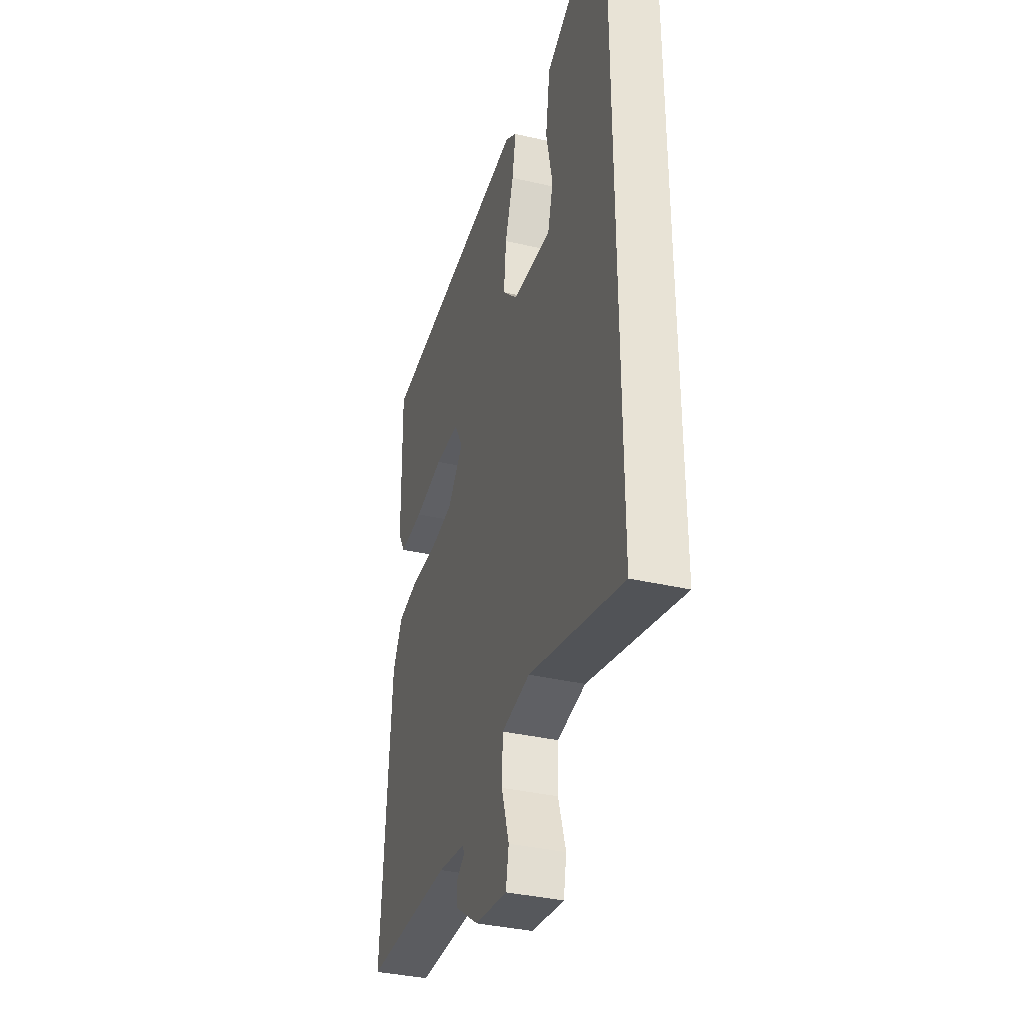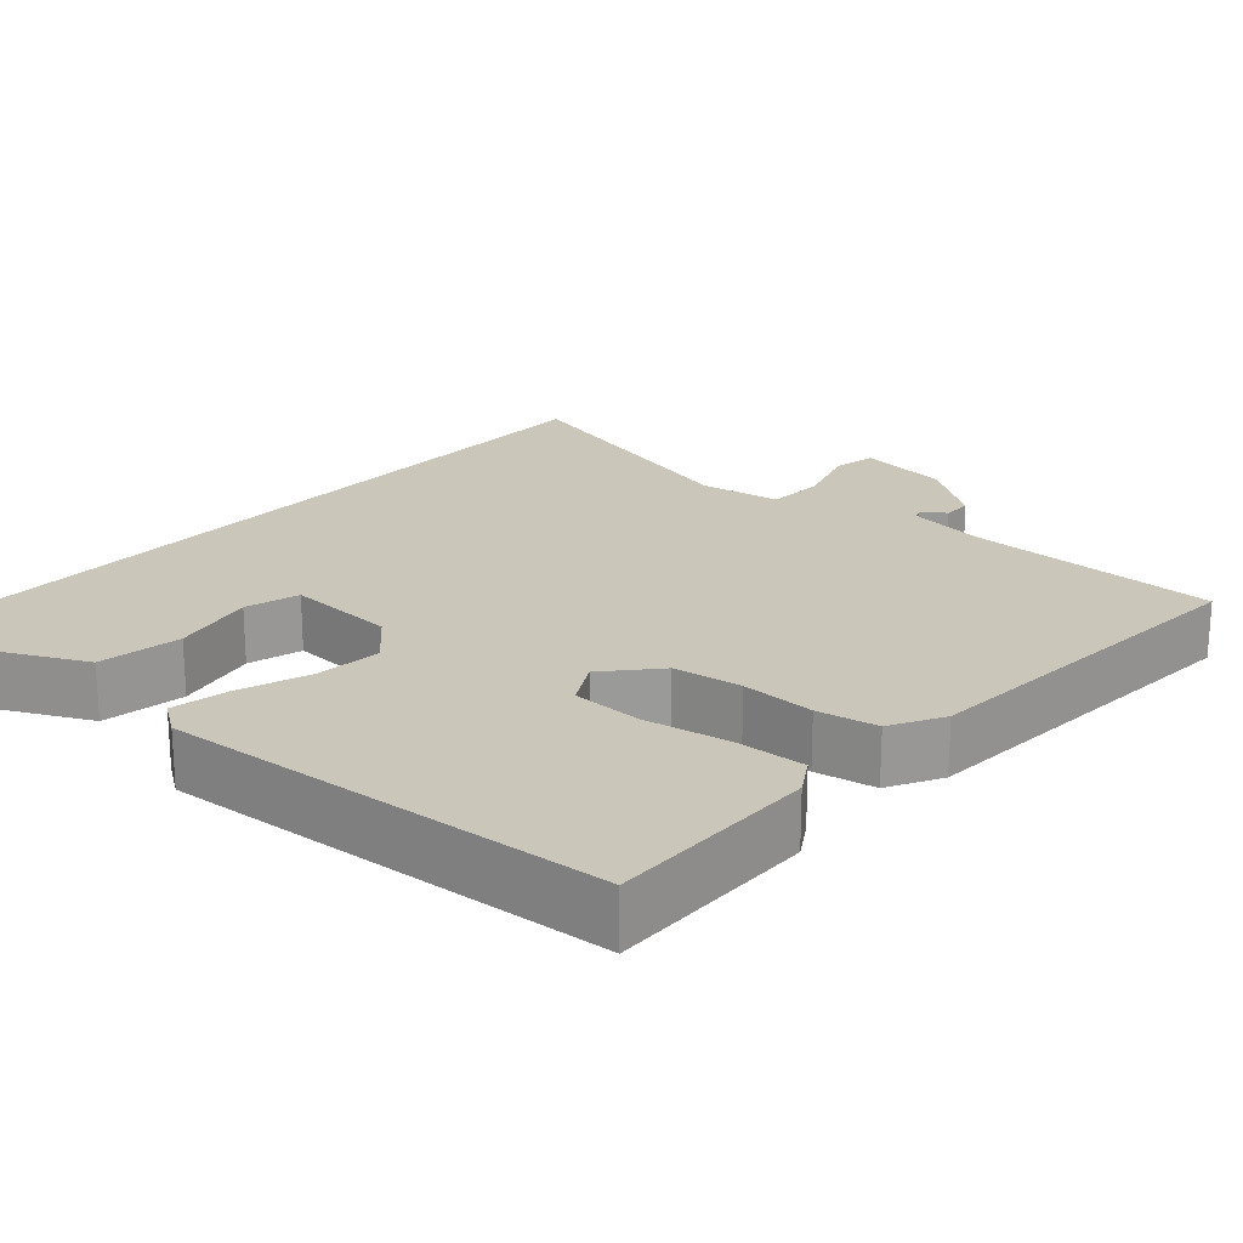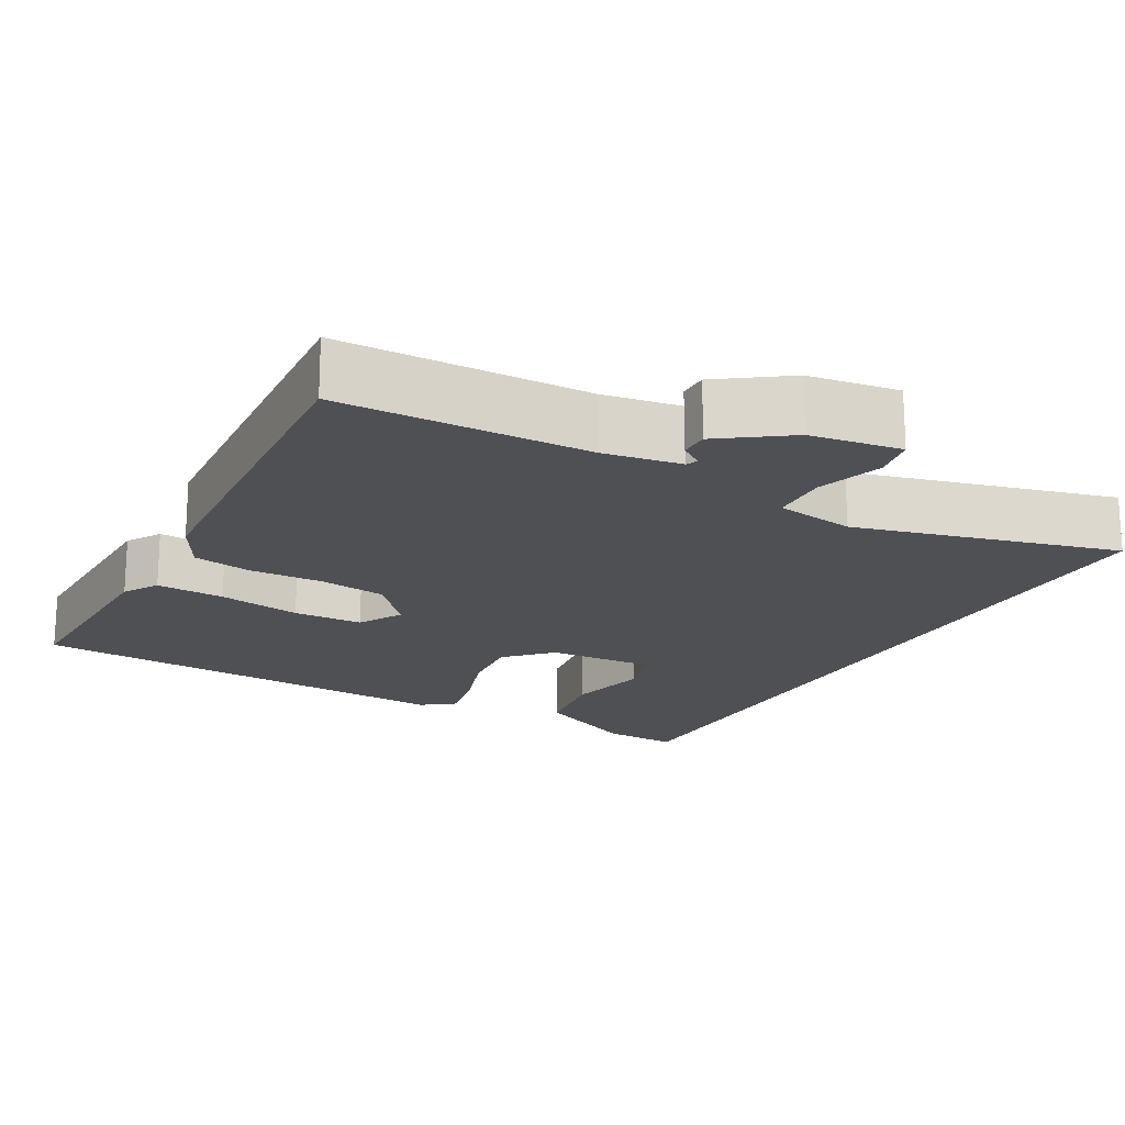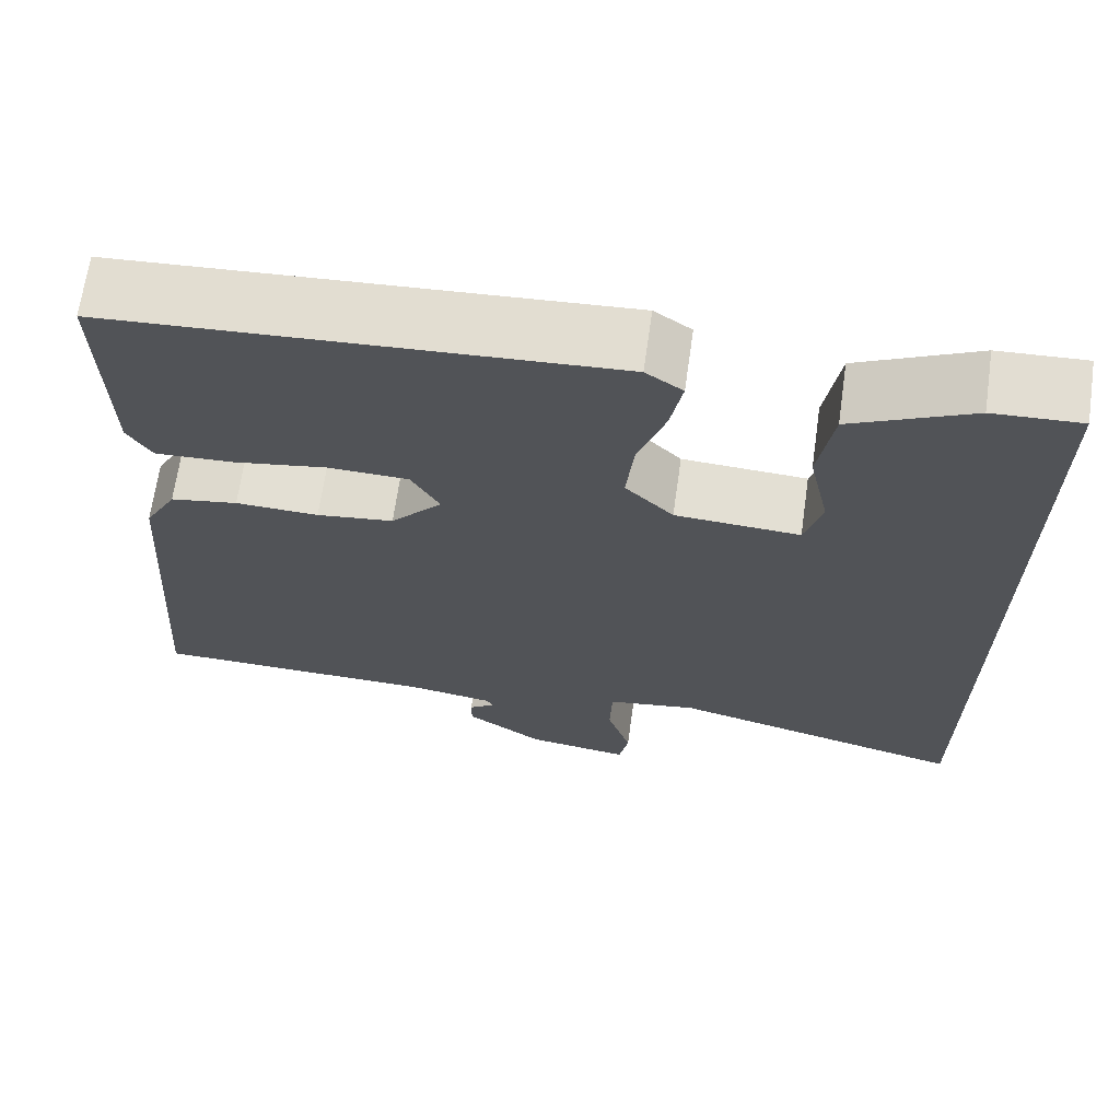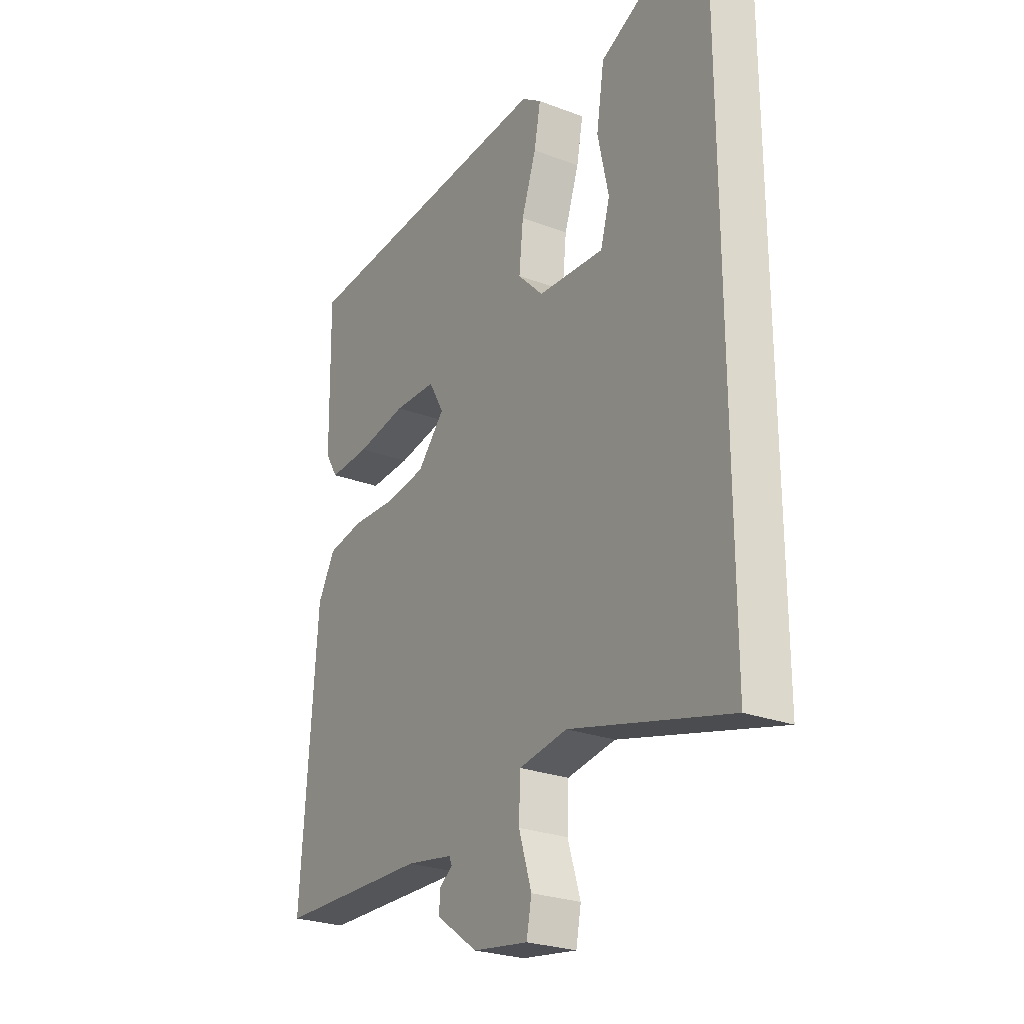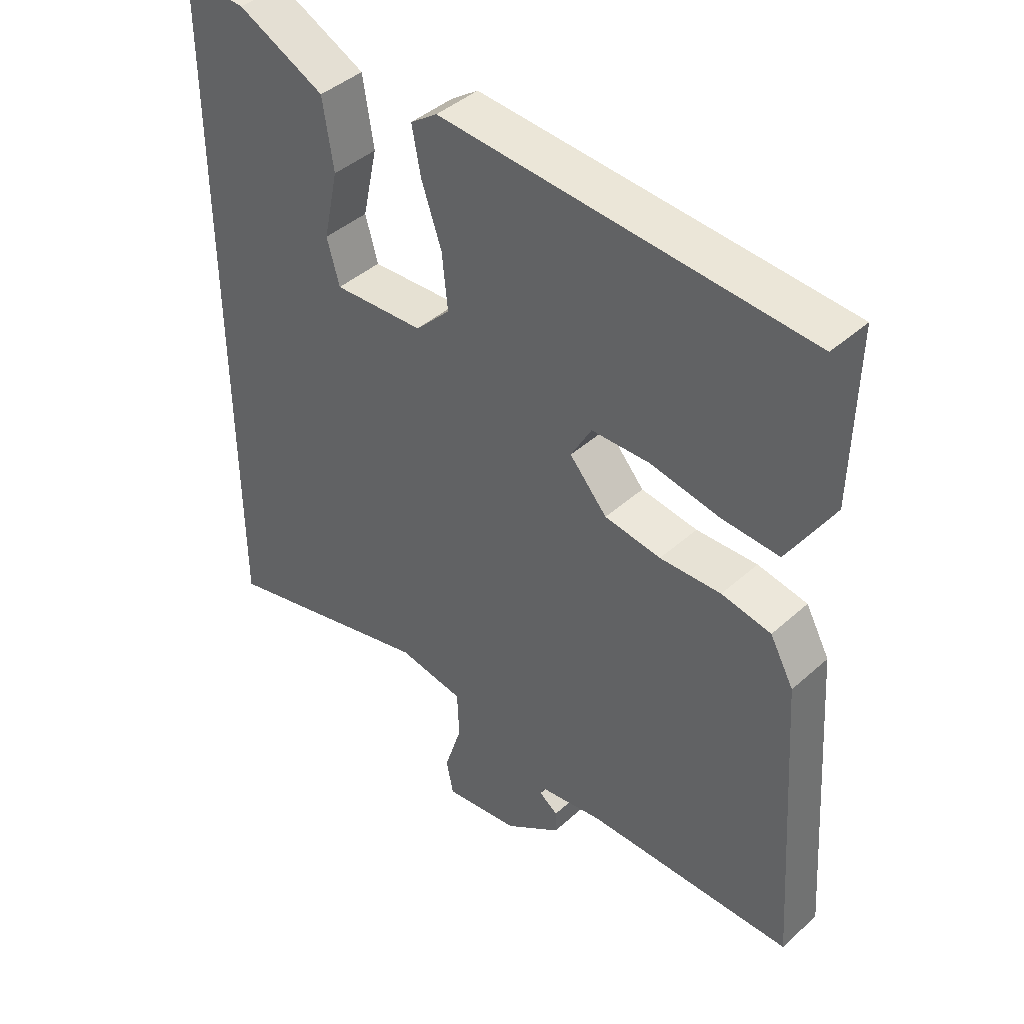
<metadata>
{"format":"obj","ext":"obj","renderer":"f3d","projection":"perspective","resolution":1024,"background":"white","views":[{"elev":-36.2,"azim":-106.9,"up":"+Z"},{"elev":21.2,"azim":41.3,"up":"+Y"},{"elev":-18.7,"azim":150.9,"up":"+Y"},{"elev":67.4,"azim":-171.9,"up":"+Z"},{"elev":-25.7,"azim":-121.3,"up":"+Z"},{"elev":42.6,"azim":43.3,"up":"+Z"}]}
</metadata>
<code>
v 0.525 0.07 0.471
v 0.52 0.07 0.195
v 0.492 0.07 0.149
v 0.401 0.07 0.153
v 0.29 0.07 0.172
v 0.197 0.07 0.169
v 0.164 0.07 0.11
v 0.224 0.07 0.043
v 0.314 0.07 0.031
v 0.411 0.07 0.035
v 0.49 0.07 0.021
v 0.528 0.07 -0.048
v 0.562 0.07 -0.526
v 0.23 0.07 -0.533
v 0.127 0.07 -0.55
v 0.121 0.07 -0.565
v 0.151 0.07 -0.586
v 0.151 0.07 -0.624
v 0.061 0.07 -0.688
v -0.06 0.07 -0.706
v -0.071 0.07 -0.649
v -0.043 0.07 -0.56
v -0.046 0.07 -0.484
v -0.152 0.07 -0.467
v -0.5 0.07 -0.559
v -0.5 0.07 0.518
v -0.399 0.07 0.513
v -0.26 0.07 0.446
v -0.243 0.07 0.337
v -0.267 0.07 0.227
v -0.247 0.07 0.156
v -0.102 0.07 0.165
v -0.046 0.07 0.222
v -0.055 0.07 0.31
v -0.087 0.07 0.403
v -0.101 0.07 0.477
v -0.058 0.07 0.507
v 0.525 0 0.471
v 0.52 0 0.195
v 0.492 0 0.149
v 0.401 0 0.153
v 0.29 0 0.172
v 0.197 0 0.169
v 0.164 0 0.11
v 0.224 0 0.043
v 0.314 0 0.031
v 0.411 0 0.035
v 0.49 0 0.021
v 0.528 0 -0.048
v 0.562 0 -0.526
v 0.23 0 -0.533
v 0.127 0 -0.55
v 0.121 0 -0.565
v 0.151 0 -0.586
v 0.151 0 -0.624
v 0.061 0 -0.688
v -0.06 0 -0.706
v -0.071 0 -0.649
v -0.043 0 -0.56
v -0.046 0 -0.484
v -0.152 0 -0.467
v -0.5 0 -0.559
v -0.5 0 0.518
v -0.399 0 0.513
v -0.26 0 0.446
v -0.243 0 0.337
v -0.267 0 0.227
v -0.247 0 0.156
v -0.102 0 0.165
v -0.046 0 0.222
v -0.055 0 0.31
v -0.087 0 0.403
v -0.101 0 0.477
v -0.058 0 0.507
f 34 35 36 37
f 33 34 37 1
f 32 33 1 2
f 31 32 2
f 27 28 29 30
f 27 30 31
f 24 25 26 27
f 23 24 27 31
f 19 20 21 22
f 19 22 23
f 16 17 18 19
f 15 16 19 23
f 14 15 23 31
f 9 10 11 12
f 8 9 12 13
f 7 8 13 14
f 2 3 4 5
f 2 5 6
f 31 2 6
f 7 14 31
f 6 7 31
f 74 73 72 71
f 38 74 71 70
f 39 38 70 69
f 39 69 68
f 67 66 65 64
f 68 67 64
f 64 63 62 61
f 68 64 61 60
f 59 58 57 56
f 60 59 56
f 56 55 54 53
f 60 56 53 52
f 68 60 52 51
f 49 48 47 46
f 50 49 46 45
f 51 50 45 44
f 42 41 40 39
f 43 42 39
f 43 39 68
f 68 51 44
f 68 44 43
f 1 38 39 2
f 2 39 40 3
f 3 40 41 4
f 4 41 42 5
f 5 42 43 6
f 6 43 44 7
f 7 44 45 8
f 8 45 46 9
f 9 46 47 10
f 10 47 48 11
f 11 48 49 12
f 12 49 50 13
f 13 50 51 14
f 14 51 52 15
f 15 52 53 16
f 16 53 54 17
f 17 54 55 18
f 18 55 56 19
f 19 56 57 20
f 20 57 58 21
f 21 58 59 22
f 22 59 60 23
f 23 60 61 24
f 24 61 62 25
f 25 62 63 26
f 26 63 64 27
f 27 64 65 28
f 28 65 66 29
f 29 66 67 30
f 30 67 68 31
f 31 68 69 32
f 32 69 70 33
f 33 70 71 34
f 34 71 72 35
f 35 72 73 36
f 36 73 74 37
f 37 74 38 1

</code>
